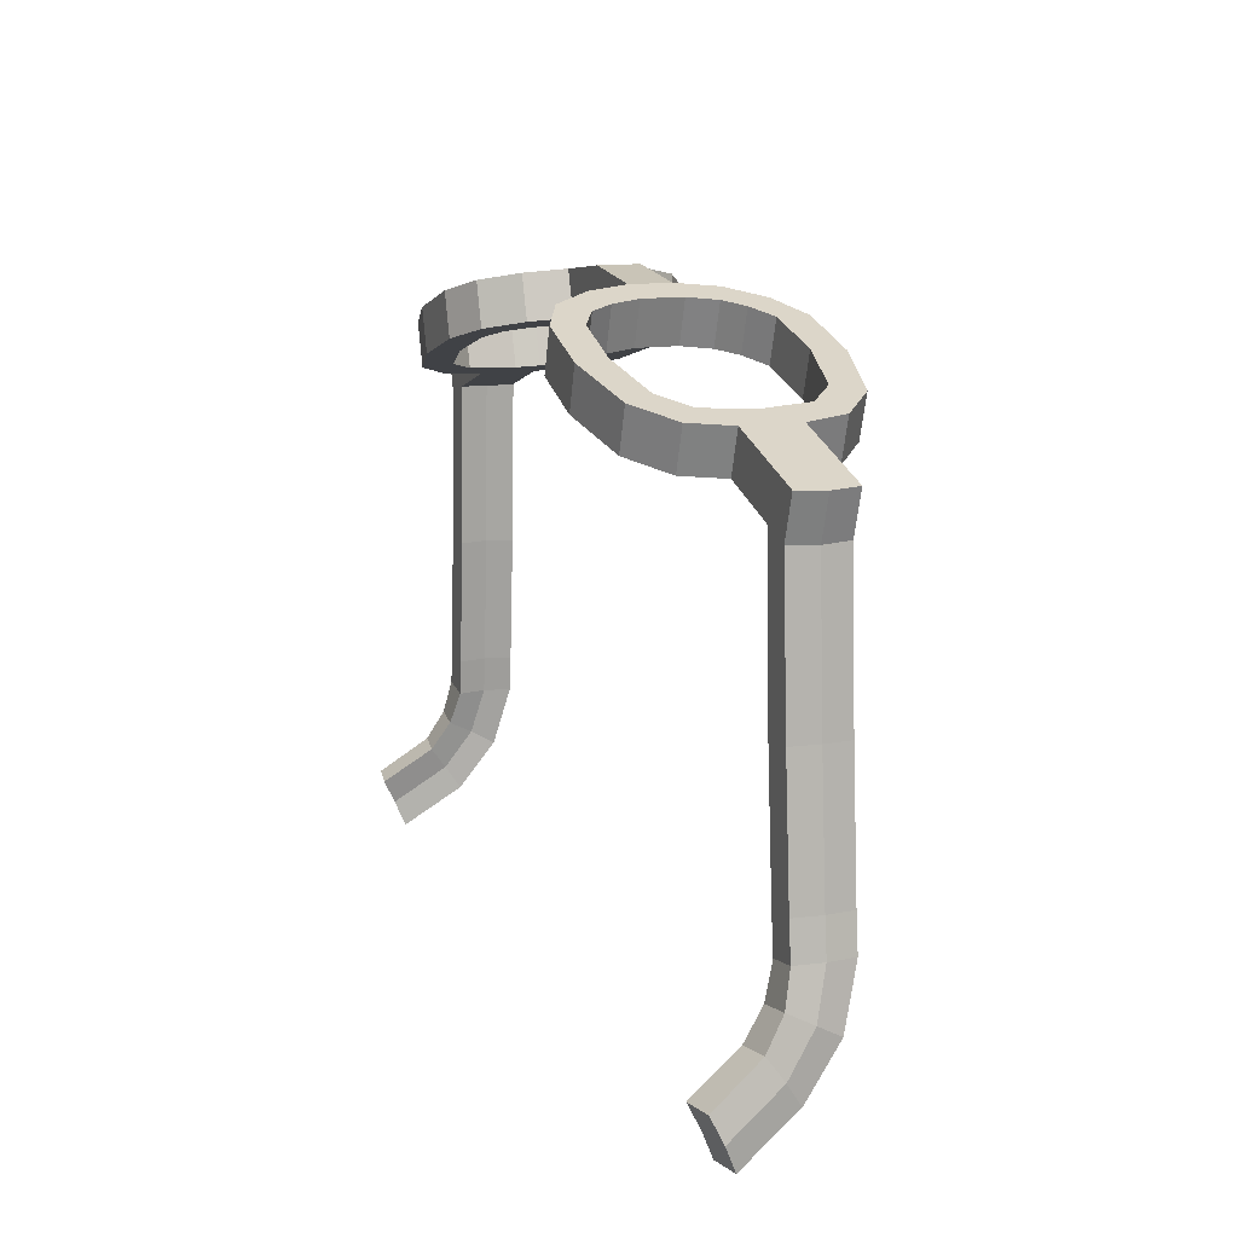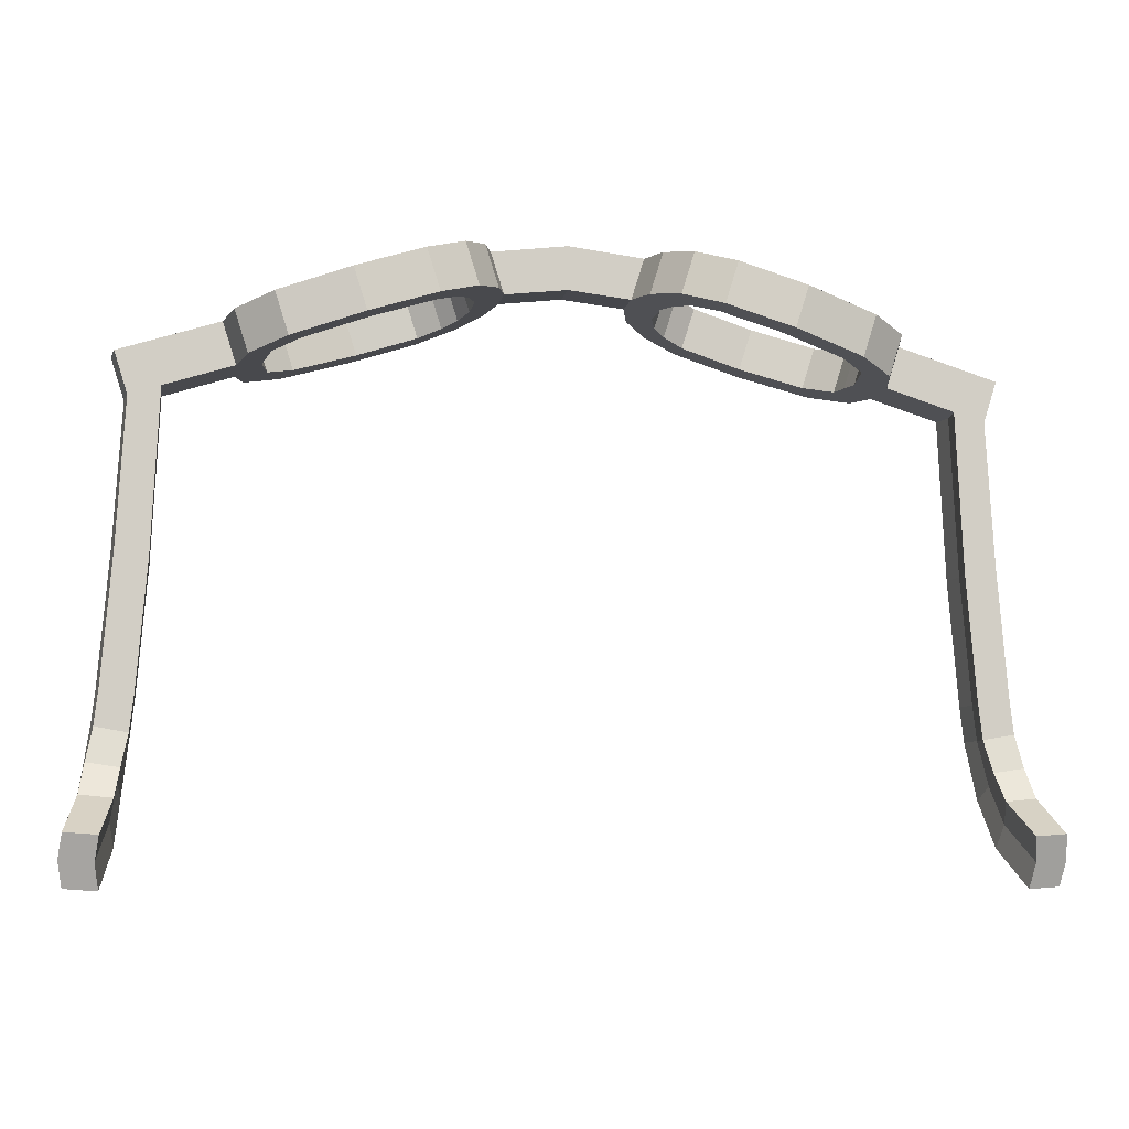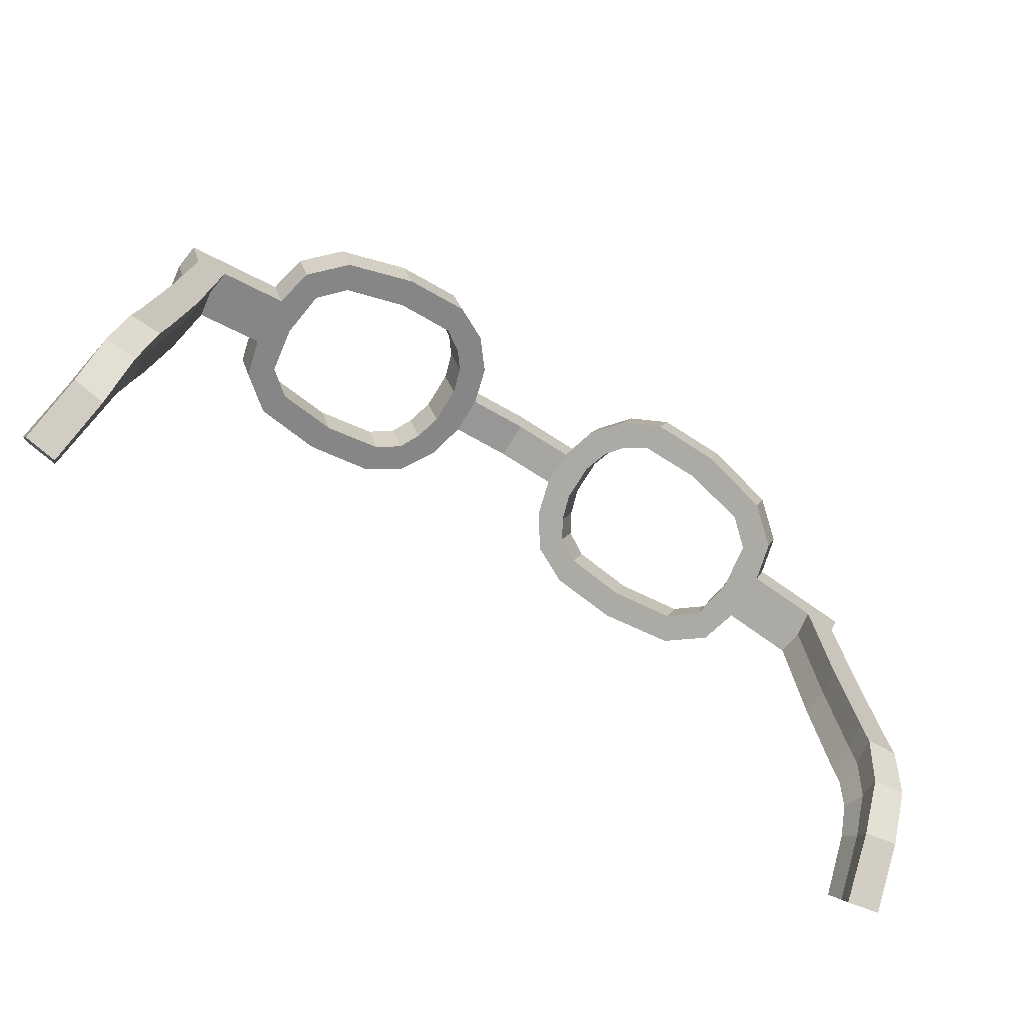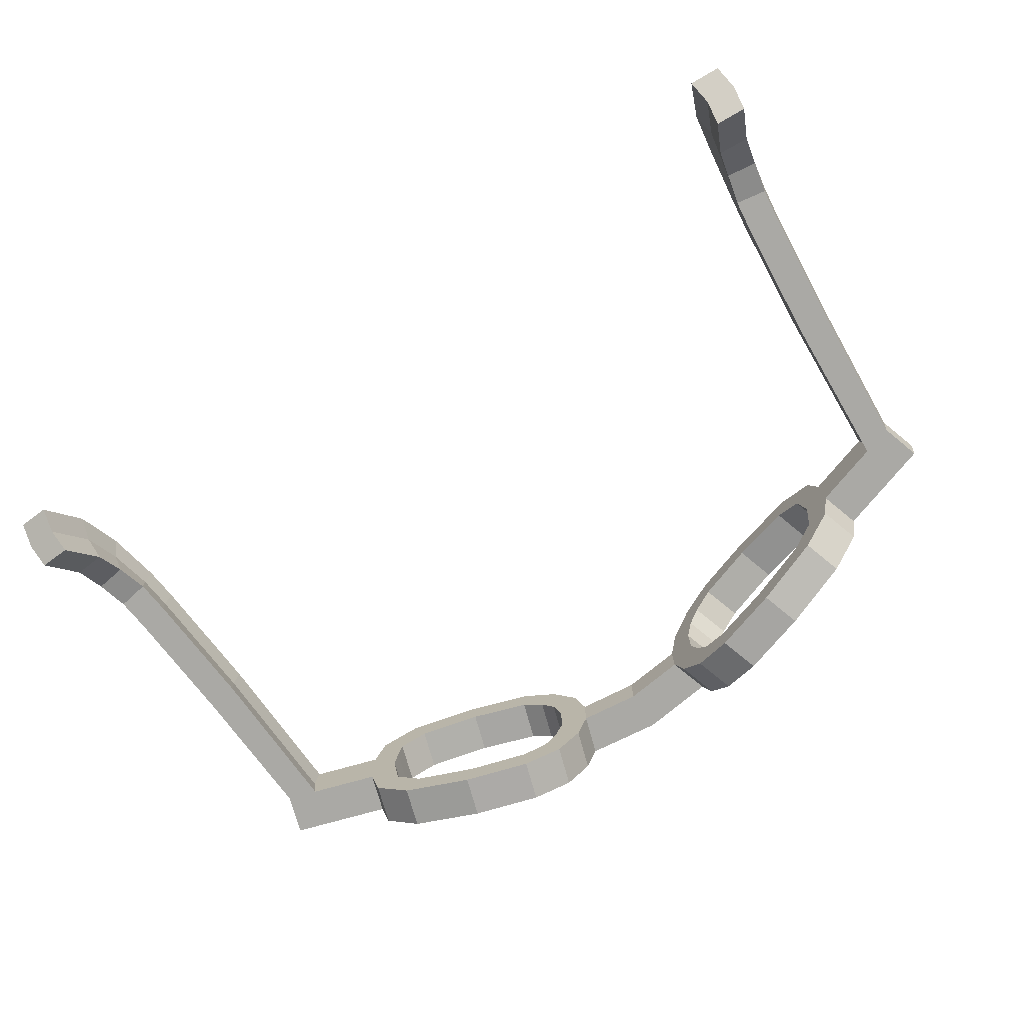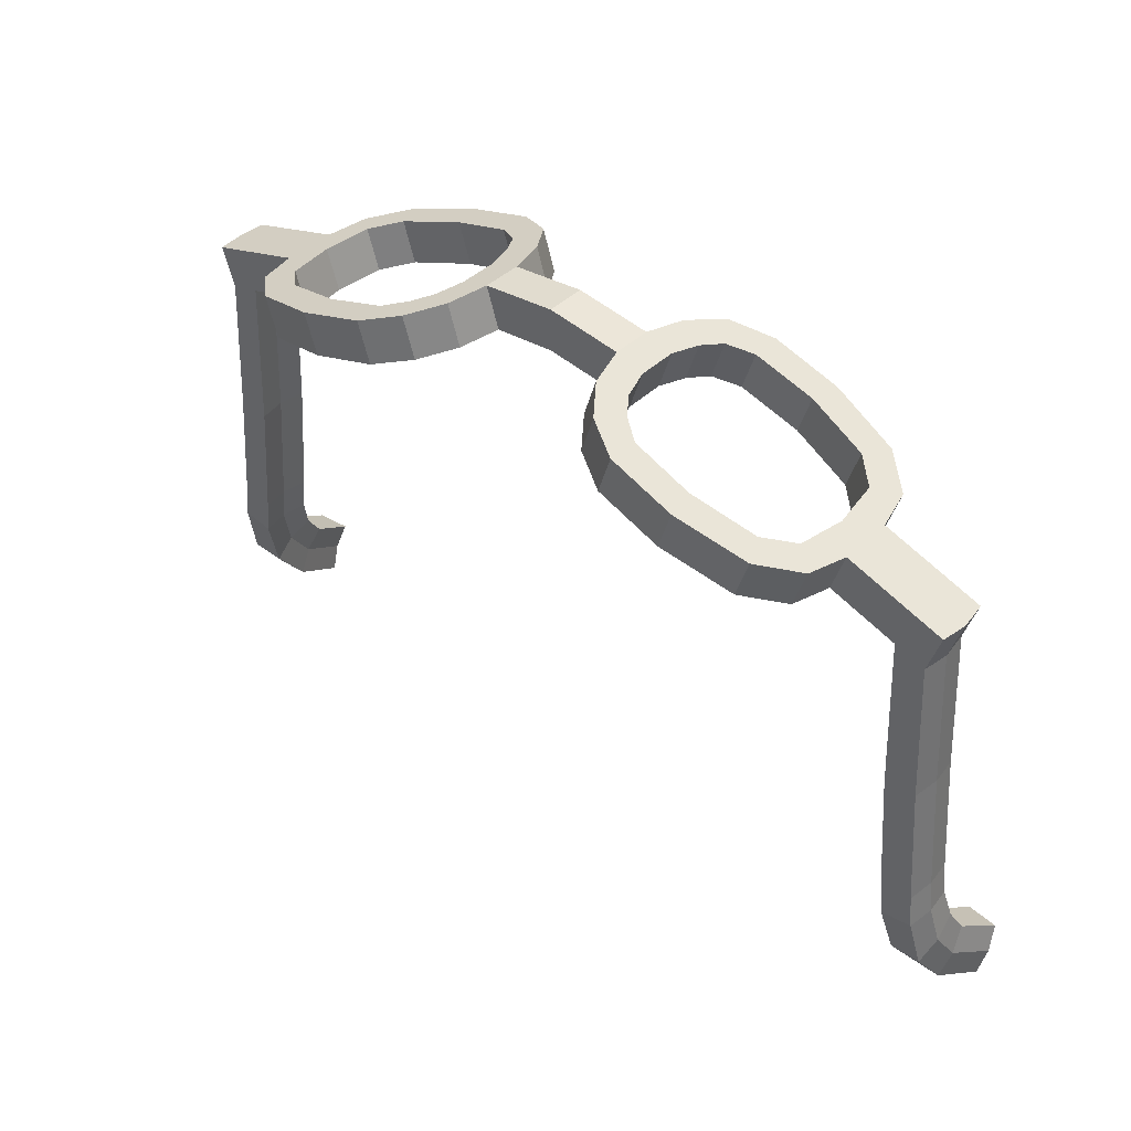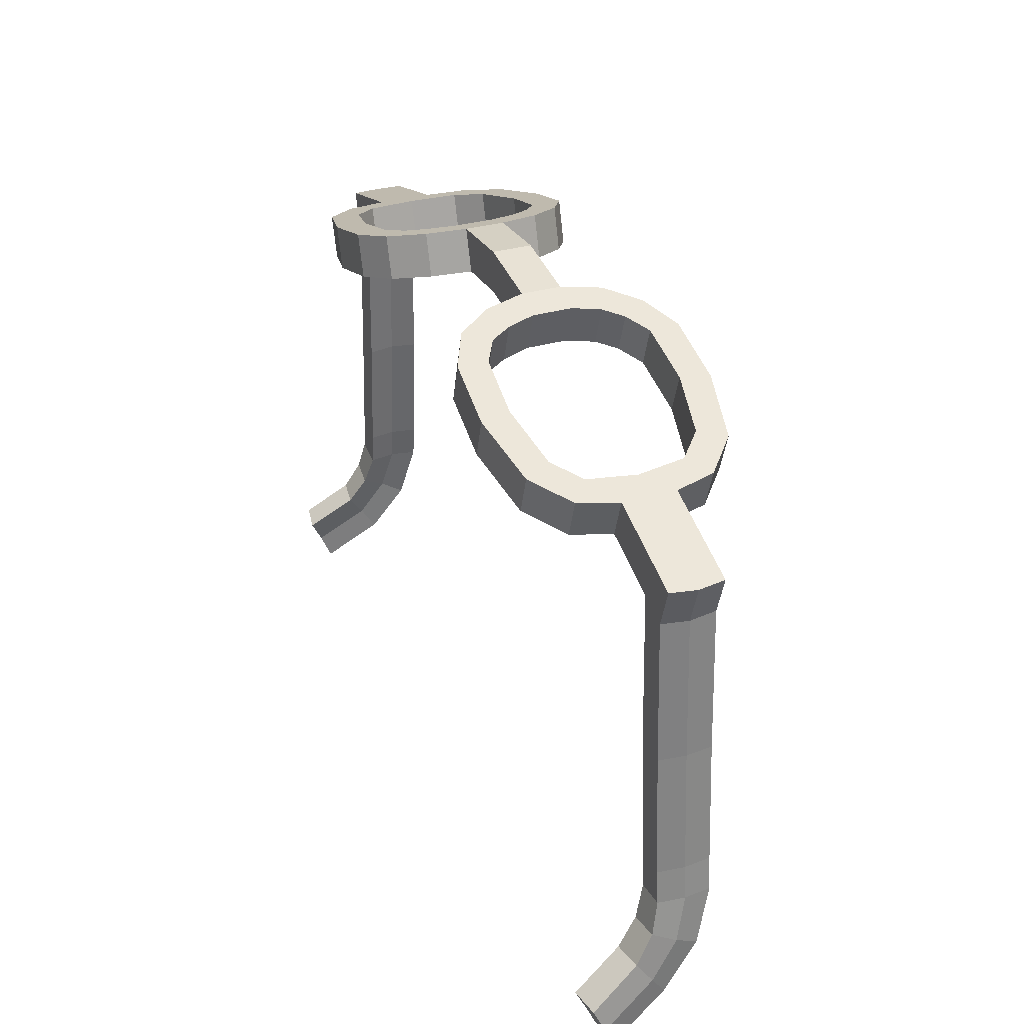
<metadata>
{"format":"obj","ext":"obj","renderer":"f3d","projection":"perspective","resolution":1024,"background":"white","views":[{"elev":13.1,"azim":70.0,"up":"+Z"},{"elev":-7.3,"azim":-9.7,"up":"+Z"},{"elev":-71.4,"azim":148.7,"up":"+Z"},{"elev":-75.3,"azim":-146.9,"up":"+Y"},{"elev":41.5,"azim":-138.7,"up":"+Z"},{"elev":33.5,"azim":68.5,"up":"+Z"}]}
</metadata>
<code>
o Gözlük_Cube.012
v 0.1811 1.547 0.5798
v 0.1084 1.481 0.6027
v 0.1623 1.547 0.5202
v 0.1612 1.521 0.5861
v 0.1234 1.537 0.598
v 0.08957 1.481 0.5431
v 0.1494 1.481 0.5898
v 0.1306 1.481 0.5301
v 0.1046 1.537 0.5383
v 0.1424 1.521 0.5264
v 0.1403 1.584 0.5271
v 0.1591 1.584 0.5867
v 0.1941 1.57 0.5101
v 0.1926 1.613 0.5106
v 0.2113 1.613 0.5703
v 0.2129 1.57 0.5698
v 0.2812 1.574 0.4827
v 0.2891 1.616 0.4802
v 0.3079 1.616 0.5399
v 0.2999 1.574 0.5424
v 0.3715 1.556 0.4543
v 0.39 1.595 0.4485
v 0.4087 1.595 0.5081
v 0.3903 1.556 0.5139
v 0.4091 1.522 0.4425
v 0.4409 1.549 0.4324
v 0.4597 1.549 0.4921
v 0.4279 1.522 0.5021
v 0.414 1.487 0.4409
v 0.4548 1.492 0.4281
v 0.4735 1.492 0.4877
v 0.4328 1.487 0.5006
v 0.1494 1.453 0.5898
v 0.08957 1.453 0.5431
v 0.1785 1.355 0.5806
v 0.1084 1.425 0.6027
v 0.1597 1.355 0.521
v 0.1612 1.385 0.5861
v 0.1306 1.453 0.5301
v 0.1084 1.453 0.6027
v 0.1234 1.368 0.598
v 0.08957 1.425 0.5431
v 0.1494 1.425 0.5898
v 0.1306 1.425 0.5301
v 0.1046 1.368 0.5383
v 0.1424 1.385 0.5264
v 0.1377 1.319 0.5279
v 0.1565 1.319 0.5875
v 0.1941 1.336 0.5101
v 0.1926 1.293 0.5106
v 0.2113 1.293 0.5703
v 0.2129 1.336 0.5698
v 0.2812 1.332 0.4827
v 0.2891 1.289 0.4802
v 0.3079 1.289 0.5399
v 0.2999 1.332 0.5424
v 0.3715 1.349 0.4543
v 0.39 1.311 0.4485
v 0.4087 1.311 0.5081
v 0.3903 1.349 0.5139
v 0.4091 1.384 0.4425
v 0.4409 1.357 0.4324
v 0.4597 1.357 0.4921
v 0.4279 1.384 0.5021
v 0.414 1.419 0.4409
v 0.4548 1.414 0.4281
v 0.4735 1.414 0.4877
v 0.4328 1.419 0.5006
v 0.419 1.453 0.4393
v 0.4598 1.453 0.4265
v 0.4786 1.453 0.4861
v 0.4378 1.453 0.499
v 0.553 1.492 0.3971
v 0.5718 1.492 0.4568
v 0.558 1.453 0.3956
v 0.5768 1.453 0.4552
v 0.553 1.414 0.3971
v 0.5718 1.414 0.4568
v 0.5974 1.492 0.3832
v 0.6162 1.492 0.4428
v 0.6025 1.453 0.3816
v 0.6212 1.453 0.4412
v 0.5974 1.414 0.3832
v 0.6162 1.414 0.4428
v 0.5692 1.453 0.1664
v 0.6151 1.453 0.1741
v 0.5639 1.492 0.1655
v 0.5639 1.414 0.1655
v 0.6099 1.492 0.1732
v 0.6099 1.414 0.1732
v 0.5841 1.453 -0.01531
v 0.63 1.453 -0.007595
v 0.5789 1.492 -0.01619
v 0.5789 1.414 -0.01619
v 0.6248 1.492 -0.008473
v 0.6248 1.414 -0.008473
v 0.5899 1.453 -0.0657
v 0.6359 1.453 -0.05798
v 0.5847 1.492 -0.06657
v 0.5847 1.414 -0.06657
v 0.6306 1.492 -0.05886
v 0.6306 1.414 -0.05886
v 0.5994 1.435 -0.1304
v 0.6453 1.439 -0.1236
v 0.5941 1.469 -0.1496
v 0.5941 1.401 -0.1128
v 0.6401 1.472 -0.1428
v 0.6401 1.404 -0.106
v 0.6061 1.396 -0.1841
v 0.6521 1.402 -0.1798
v 0.6009 1.417 -0.2165
v 0.6009 1.373 -0.1527
v 0.6468 1.423 -0.2122
v 0.6468 1.38 -0.1484
v 0.6215 1.32 -0.2354
v 0.6674 1.327 -0.2322
v 0.6163 1.335 -0.271
v 0.6163 1.303 -0.2004
v 0.6622 1.342 -0.2679
v 0.6622 1.31 -0.1972
v -0.1811 1.547 0.5798
v -0.1084 1.481 0.6027
v -0.1623 1.547 0.5202
v -0.1612 1.521 0.5861
v -0.1234 1.537 0.598
v -0.08957 1.481 0.5431
v -0.1494 1.481 0.5898
v -0.1306 1.481 0.5301
v -0.1046 1.537 0.5383
v -0.1424 1.521 0.5264
v -0.1403 1.584 0.5271
v -0.1591 1.584 0.5867
v -0.1941 1.57 0.5101
v -0.1926 1.613 0.5106
v -0.2113 1.613 0.5703
v -0.2129 1.57 0.5698
v -0.2812 1.574 0.4827
v -0.2891 1.616 0.4802
v -0.3079 1.616 0.5399
v -0.2999 1.574 0.5424
v -0.3715 1.556 0.4543
v -0.39 1.595 0.4485
v -0.4087 1.595 0.5081
v -0.3903 1.556 0.5139
v -0.4091 1.522 0.4425
v -0.4409 1.549 0.4324
v -0.4597 1.549 0.4921
v -0.4279 1.522 0.5021
v -0.414 1.487 0.4409
v -0.4548 1.492 0.4281
v -0.4735 1.492 0.4877
v -0.4328 1.487 0.5006
v 0 1.481 0.6158
v 0 1.481 0.5533
v -0.1494 1.453 0.5898
v -0.08957 1.453 0.5431
v -0.1785 1.355 0.5806
v -0.1084 1.425 0.6027
v -0.1597 1.355 0.521
v -0.1612 1.385 0.5861
v -0.1306 1.453 0.5301
v -0.1084 1.453 0.6027
v -0.1234 1.368 0.598
v -0.08957 1.425 0.5431
v -0.1494 1.425 0.5898
v -0.1306 1.425 0.5301
v -0.1046 1.368 0.5383
v -0.1424 1.385 0.5264
v -0.1377 1.319 0.5279
v -0.1565 1.319 0.5875
v -0.1941 1.336 0.5101
v -0.1926 1.293 0.5106
v -0.2113 1.293 0.5703
v -0.2129 1.336 0.5698
v -0.2812 1.332 0.4827
v -0.2891 1.289 0.4802
v -0.3079 1.289 0.5399
v -0.2999 1.332 0.5424
v -0.3715 1.349 0.4543
v -0.39 1.311 0.4485
v -0.4087 1.311 0.5081
v -0.3903 1.349 0.5139
v -0.4091 1.384 0.4425
v -0.4409 1.357 0.4324
v -0.4597 1.357 0.4921
v -0.4279 1.384 0.5021
v -0.414 1.419 0.4409
v -0.4548 1.414 0.4281
v -0.4735 1.414 0.4877
v -0.4328 1.419 0.5006
v -0.419 1.453 0.4393
v -0.4598 1.453 0.4265
v -0.4786 1.453 0.4861
v -0.4378 1.453 0.499
v 0 1.453 0.5533
v 0 1.453 0.6158
v 0 1.425 0.6158
v 0 1.425 0.5533
v -0.553 1.492 0.3971
v -0.5718 1.492 0.4568
v -0.558 1.453 0.3956
v -0.5768 1.453 0.4552
v -0.553 1.414 0.3971
v -0.5718 1.414 0.4568
v -0.5974 1.492 0.3832
v -0.6162 1.492 0.4428
v -0.6025 1.453 0.3816
v -0.6212 1.453 0.4412
v -0.5974 1.414 0.3832
v -0.6162 1.414 0.4428
v -0.5692 1.453 0.1664
v -0.6151 1.453 0.1741
v -0.5639 1.492 0.1655
v -0.5639 1.414 0.1655
v -0.6099 1.492 0.1732
v -0.6099 1.414 0.1732
v -0.5841 1.453 -0.01531
v -0.63 1.453 -0.007595
v -0.5789 1.492 -0.01619
v -0.5789 1.414 -0.01619
v -0.6248 1.492 -0.008473
v -0.6248 1.414 -0.008473
v -0.5899 1.453 -0.0657
v -0.6359 1.453 -0.05798
v -0.5847 1.492 -0.06657
v -0.5847 1.414 -0.06657
v -0.6306 1.492 -0.05886
v -0.6306 1.414 -0.05886
v -0.5994 1.435 -0.1304
v -0.6453 1.439 -0.1236
v -0.5941 1.469 -0.1496
v -0.5941 1.401 -0.1128
v -0.6401 1.472 -0.1428
v -0.6401 1.404 -0.106
v -0.6061 1.396 -0.1841
v -0.6521 1.402 -0.1798
v -0.6009 1.417 -0.2165
v -0.6009 1.373 -0.1527
v -0.6468 1.423 -0.2122
v -0.6468 1.38 -0.1484
v -0.6215 1.32 -0.2354
v -0.6674 1.327 -0.2322
v -0.6163 1.335 -0.271
v -0.6163 1.303 -0.2004
v -0.6622 1.342 -0.2679
v -0.6622 1.31 -0.1972
f 16 13 17 20
f 34 6 8 39
f 6 2 5 9
f 9 5 12 11
f 10 9 11 3
f 4 10 3 1
f 2 40 33 7
f 12 1 16 15
f 39 8 7 33
f 7 8 10 4
f 154 6 34 195
f 2 7 4 5
f 6 154 153 2
f 8 6 9 10
f 40 2 153 196
f 5 4 1 12
f 1 3 13 16
f 3 11 14 13
f 11 12 15 14
f 19 20 24 23
f 15 16 20 19
f 14 15 19 18
f 13 14 18 17
f 22 23 27 26
f 18 19 23 22
f 17 18 22 21
f 20 17 21 24
f 28 25 29 32
f 21 22 26 25
f 24 21 25 28
f 23 24 28 27
f 31 71 76 74
f 27 28 32 31
f 26 27 31 30
f 25 26 30 29
f 29 30 70 69
f 32 29 69 72
f 31 32 72 71
f 52 56 53 49
f 34 39 44 42
f 42 45 41 36
f 45 47 48 41
f 46 37 47 45
f 38 35 37 46
f 36 43 33 40
f 48 51 52 35
f 39 33 43 44
f 43 38 46 44
f 198 195 34 42
f 36 41 38 43
f 42 36 197 198
f 44 46 45 42
f 40 196 197 36
f 41 48 35 38
f 35 52 49 37
f 37 49 50 47
f 47 50 51 48
f 55 59 60 56
f 51 55 56 52
f 50 54 55 51
f 49 53 54 50
f 58 62 63 59
f 54 58 59 55
f 53 57 58 54
f 56 60 57 53
f 64 68 65 61
f 57 61 62 58
f 60 64 61 57
f 59 63 64 60
f 66 70 75 77
f 63 67 68 64
f 62 66 67 63
f 61 65 66 62
f 70 69 72 71
f 65 69 70 66
f 68 72 69 65
f 67 71 72 68
f 78 77 83 84
f 77 75 85 88
f 71 67 78 76
f 30 31 74 73
f 70 30 73 75
f 67 66 77 78
f 79 80 82 81
f 83 81 82 84
f 74 76 82 80
f 73 74 80 79
f 76 78 84 82
f 81 83 90 86
f 89 86 92 95
f 90 88 94 96
f 73 79 89 87
f 83 77 88 90
f 79 81 86 89
f 75 73 87 85
f 94 91 97 100
f 92 96 102 98
f 85 87 93 91
f 87 89 95 93
f 86 90 96 92
f 88 85 91 94
f 97 99 105 103
f 101 98 104 107
f 96 94 100 102
f 95 92 98 101
f 91 93 99 97
f 93 95 101 99
f 108 106 112 114
f 106 103 109 112
f 99 101 107 105
f 98 102 108 104
f 100 97 103 106
f 102 100 106 108
f 111 113 119 117
f 109 111 117 115
f 107 104 110 113
f 103 105 111 109
f 105 107 113 111
f 104 108 114 110
f 118 115 116 120
f 115 117 119 116
f 110 114 120 116
f 112 109 115 118
f 114 112 118 120
f 113 110 116 119
f 136 140 137 133
f 156 161 128 126
f 126 129 125 122
f 129 131 132 125
f 130 123 131 129
f 124 121 123 130
f 122 127 155 162
f 132 135 136 121
f 161 155 127 128
f 127 124 130 128
f 154 195 156 126
f 122 125 124 127
f 126 122 153 154
f 128 130 129 126
f 162 196 153 122
f 125 132 121 124
f 121 136 133 123
f 123 133 134 131
f 131 134 135 132
f 139 143 144 140
f 135 139 140 136
f 134 138 139 135
f 133 137 138 134
f 142 146 147 143
f 138 142 143 139
f 137 141 142 138
f 140 144 141 137
f 148 152 149 145
f 141 145 146 142
f 144 148 145 141
f 143 147 148 144
f 151 200 202 193
f 147 151 152 148
f 146 150 151 147
f 145 149 150 146
f 149 191 192 150
f 152 194 191 149
f 151 193 194 152
f 174 171 175 178
f 156 164 166 161
f 164 158 163 167
f 167 163 170 169
f 168 167 169 159
f 160 168 159 157
f 158 162 155 165
f 170 157 174 173
f 161 166 165 155
f 165 166 168 160
f 198 164 156 195
f 158 165 160 163
f 164 198 197 158
f 166 164 167 168
f 162 158 197 196
f 163 160 157 170
f 157 159 171 174
f 159 169 172 171
f 169 170 173 172
f 177 178 182 181
f 173 174 178 177
f 172 173 177 176
f 171 172 176 175
f 180 181 185 184
f 176 177 181 180
f 175 176 180 179
f 178 175 179 182
f 186 183 187 190
f 179 180 184 183
f 182 179 183 186
f 181 182 186 185
f 188 203 201 192
f 185 186 190 189
f 184 185 189 188
f 183 184 188 187
f 192 193 194 191
f 187 188 192 191
f 190 187 191 194
f 189 190 194 193
f 204 210 209 203
f 203 214 211 201
f 193 202 204 189
f 150 199 200 151
f 192 201 199 150
f 189 204 203 188
f 205 207 208 206
f 209 210 208 207
f 200 206 208 202
f 199 205 206 200
f 202 208 210 204
f 207 212 216 209
f 215 221 218 212
f 216 222 220 214
f 199 213 215 205
f 209 216 214 203
f 205 215 212 207
f 201 211 213 199
f 220 226 223 217
f 218 224 228 222
f 211 217 219 213
f 213 219 221 215
f 212 218 222 216
f 214 220 217 211
f 223 229 231 225
f 227 233 230 224
f 222 228 226 220
f 221 227 224 218
f 217 223 225 219
f 219 225 227 221
f 234 240 238 232
f 232 238 235 229
f 225 231 233 227
f 224 230 234 228
f 226 232 229 223
f 228 234 232 226
f 237 243 245 239
f 235 241 243 237
f 233 239 236 230
f 229 235 237 231
f 231 237 239 233
f 230 236 240 234
f 244 246 242 241
f 241 242 245 243
f 236 242 246 240
f 238 244 241 235
f 240 246 244 238
f 239 245 242 236

</code>
